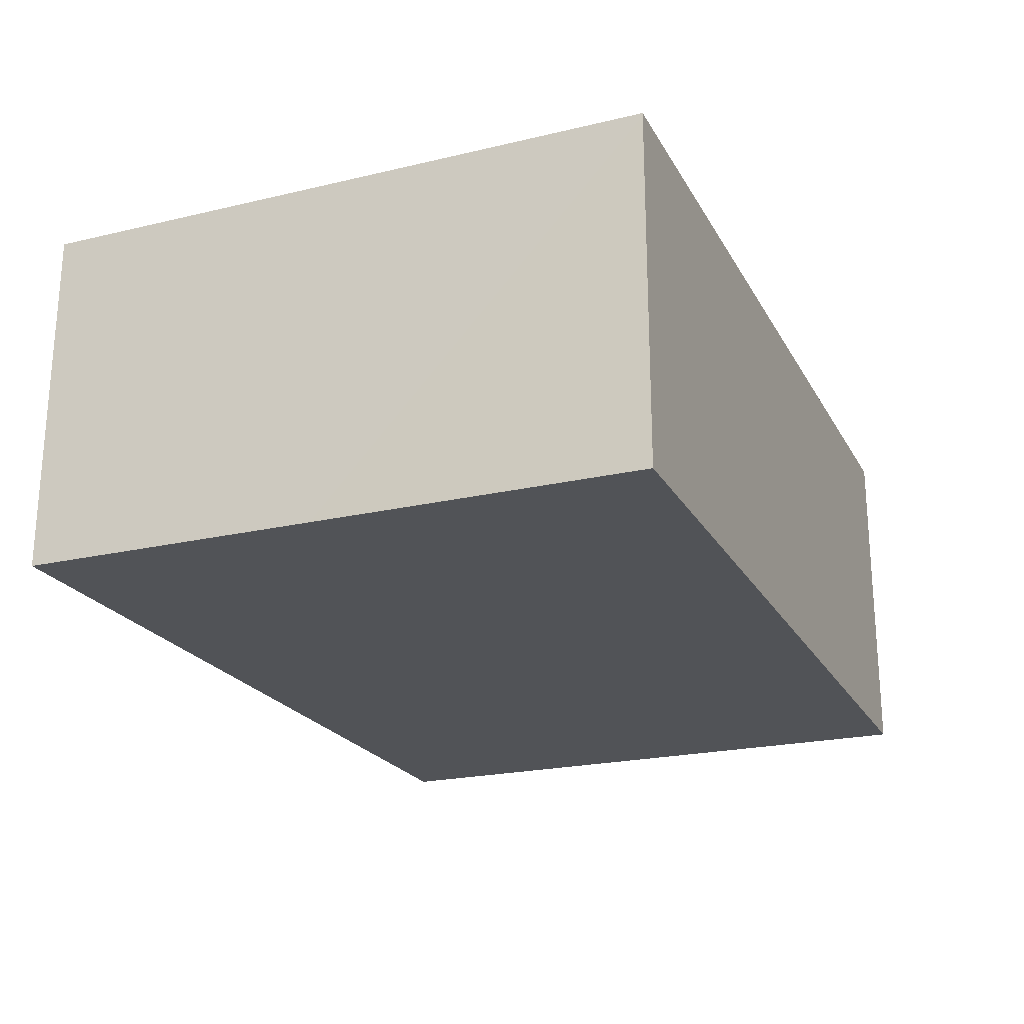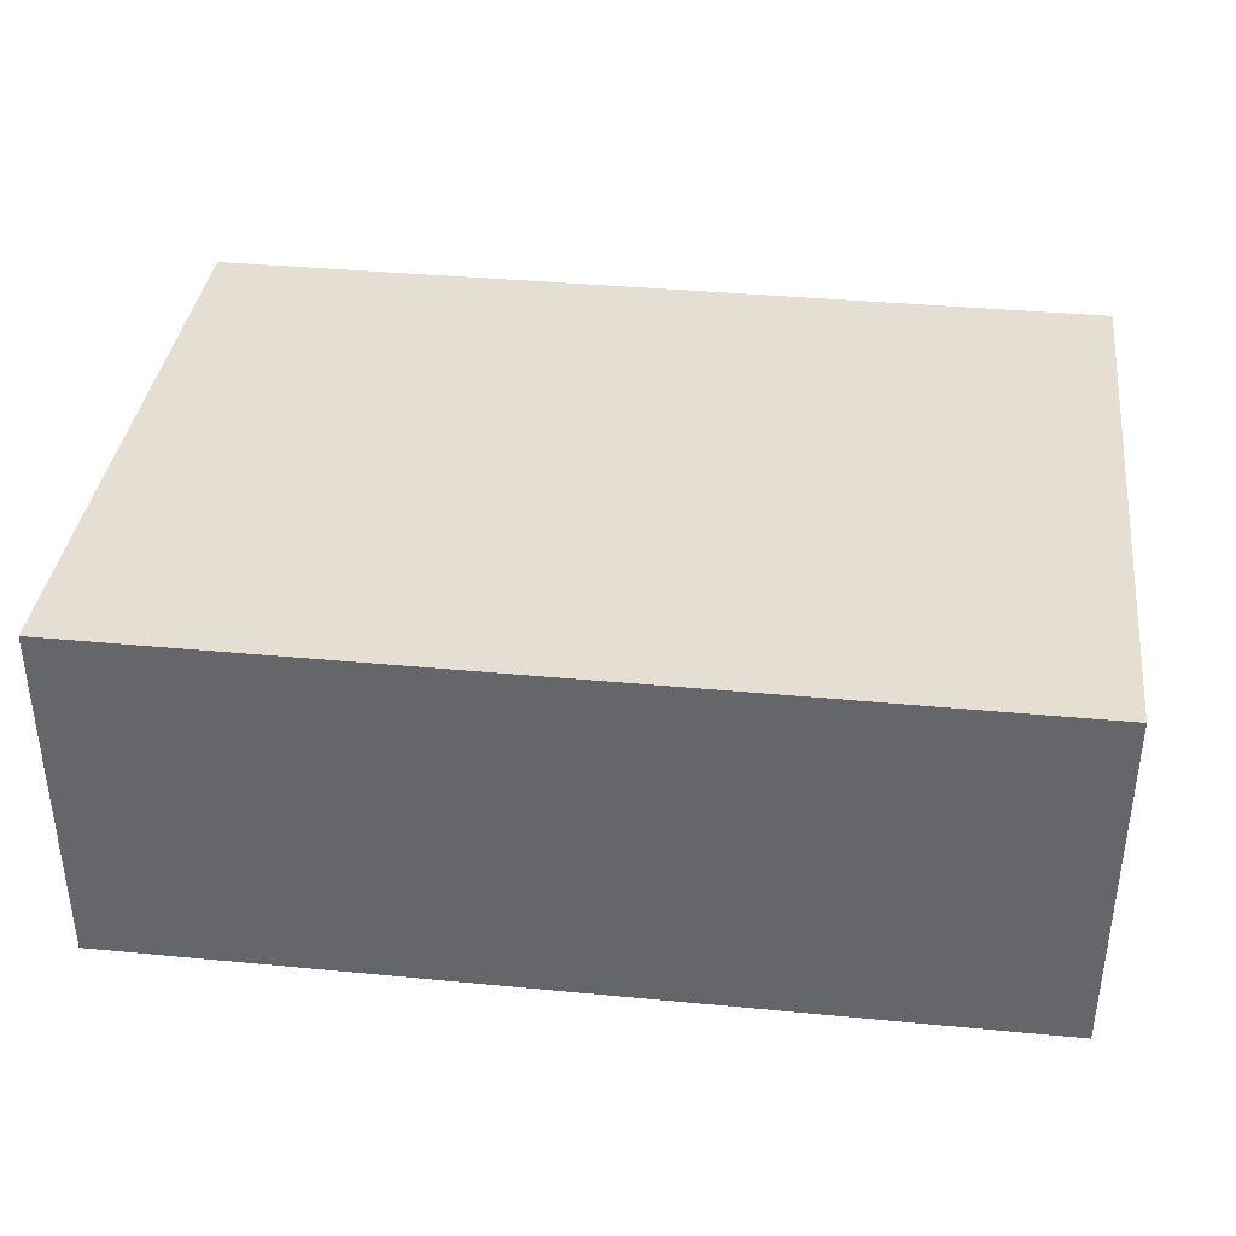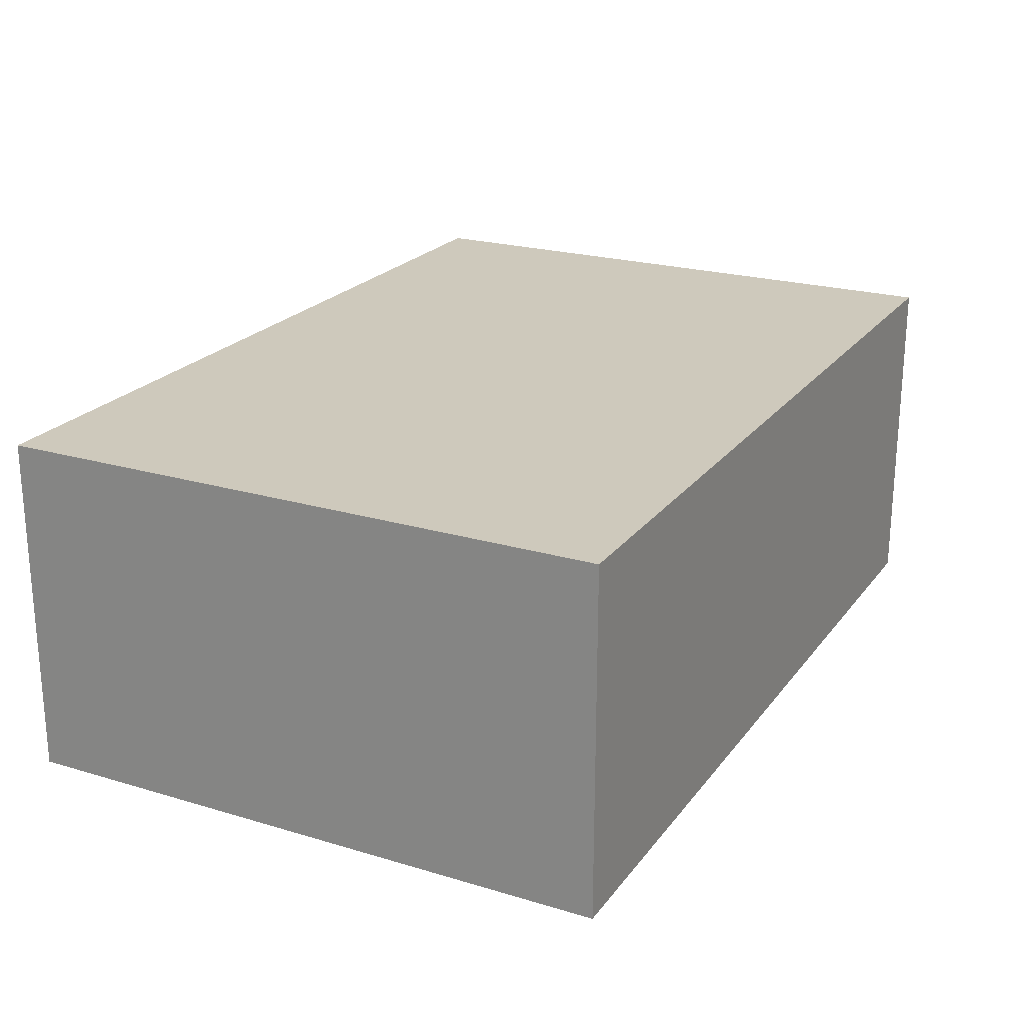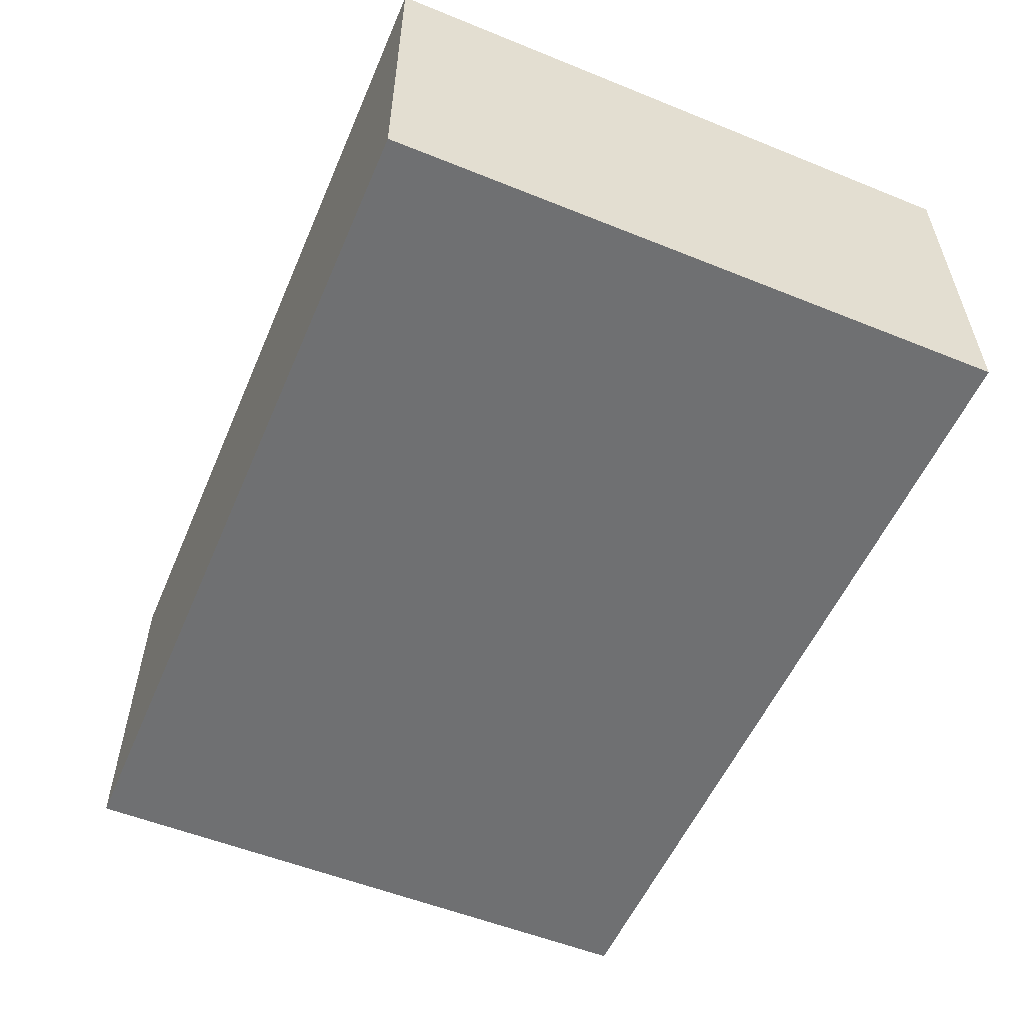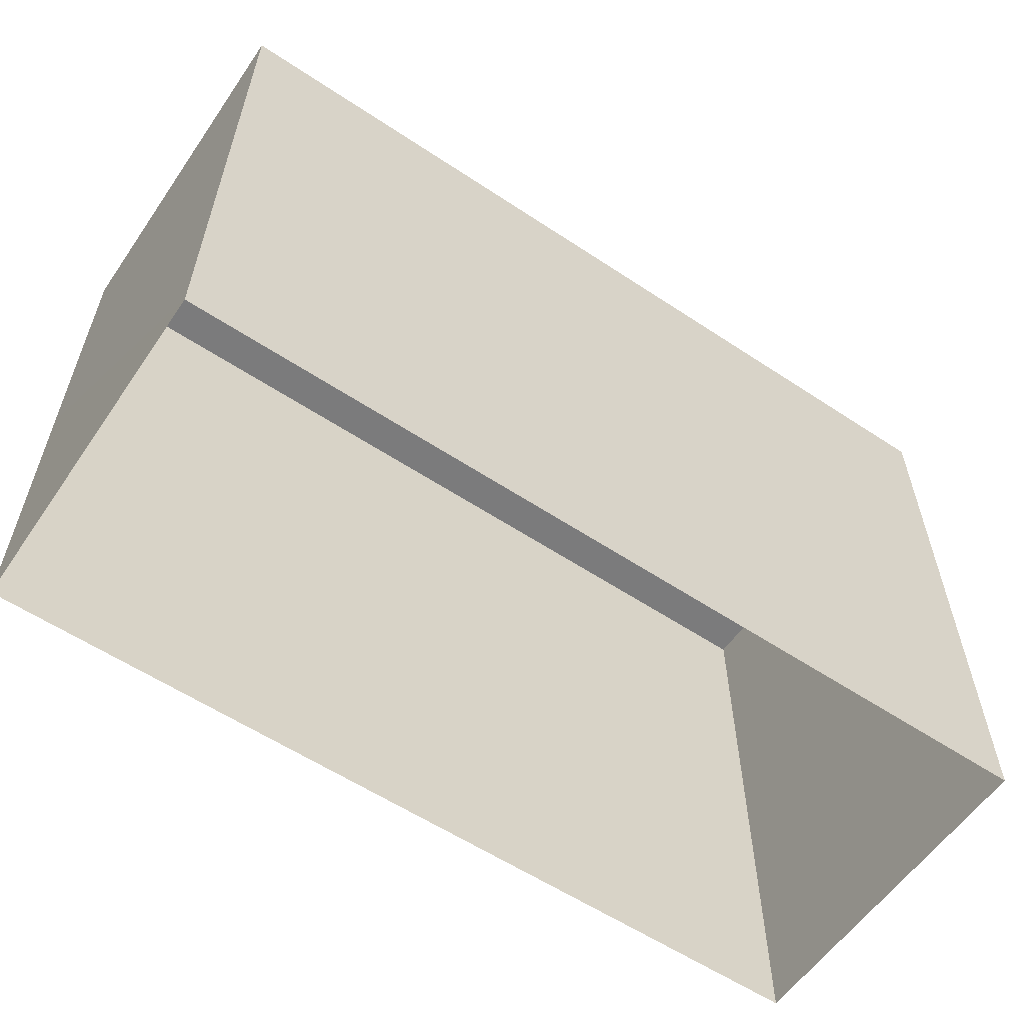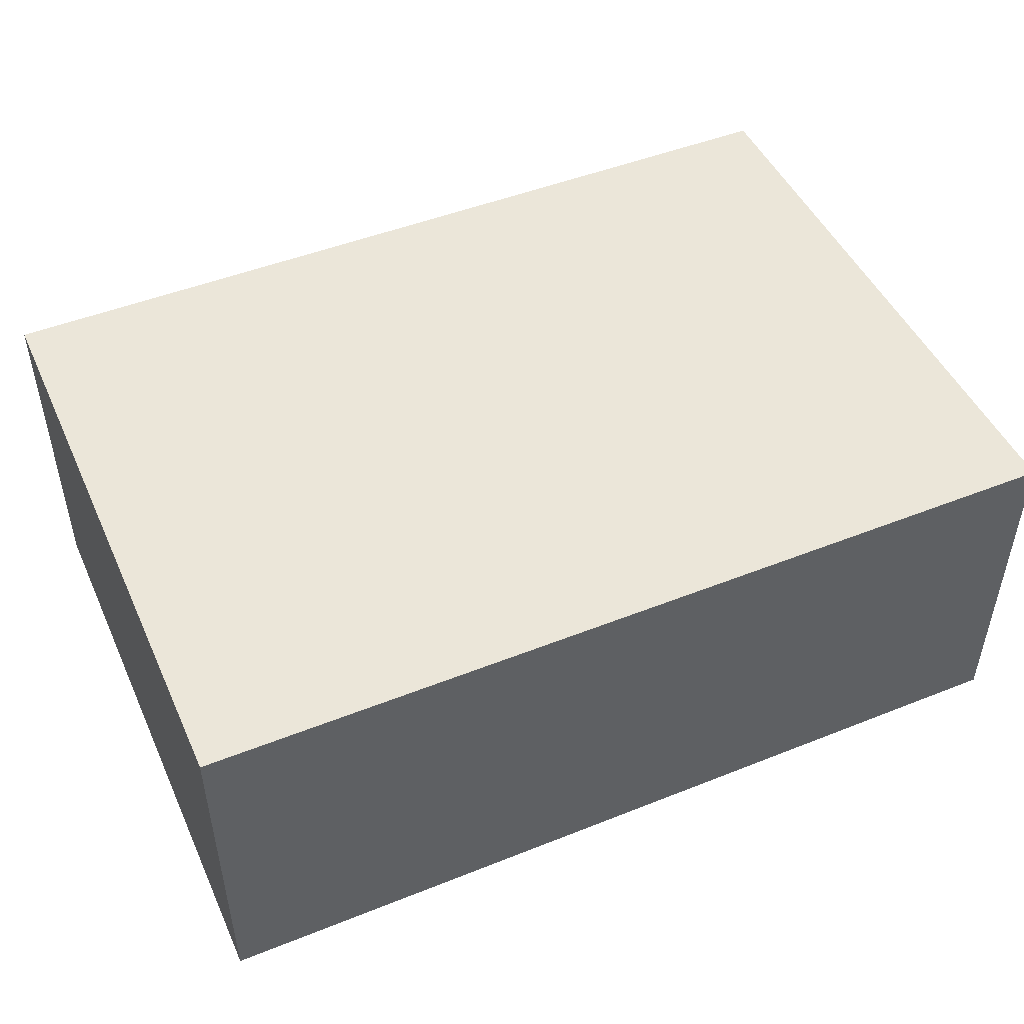
<metadata>
{"format":"obj","ext":"obj","renderer":"f3d","projection":"perspective","resolution":1024,"background":"white","views":[{"elev":-22.1,"azim":112.3,"up":"+Z"},{"elev":37.3,"azim":-173.0,"up":"+Z"},{"elev":22.5,"azim":117.2,"up":"+Z"},{"elev":-54.9,"azim":-113.1,"up":"+Z"},{"elev":-58.4,"azim":145.6,"up":"+Y"},{"elev":48.2,"azim":156.0,"up":"+Z"}]}
</metadata>
<code>
o PsTvStand_206_5
v 10.79 18.12 0.3503
v 10.14 18.12 0.3504
v 10.79 18.58 0.3507
v 10.14 18.58 0.3507
v 10.14 18.12 0.0918
v 10.79 18.58 0.09146
v 10.14 18.58 0.09146
v 10.79 18.12 0.0918
f 1 2 3
f 3 2 4
f 5 6 7
f 5 8 6
f 1 3 8
f 8 3 6
f 3 4 6
f 6 4 7
f 4 2 7
f 7 2 5

</code>
